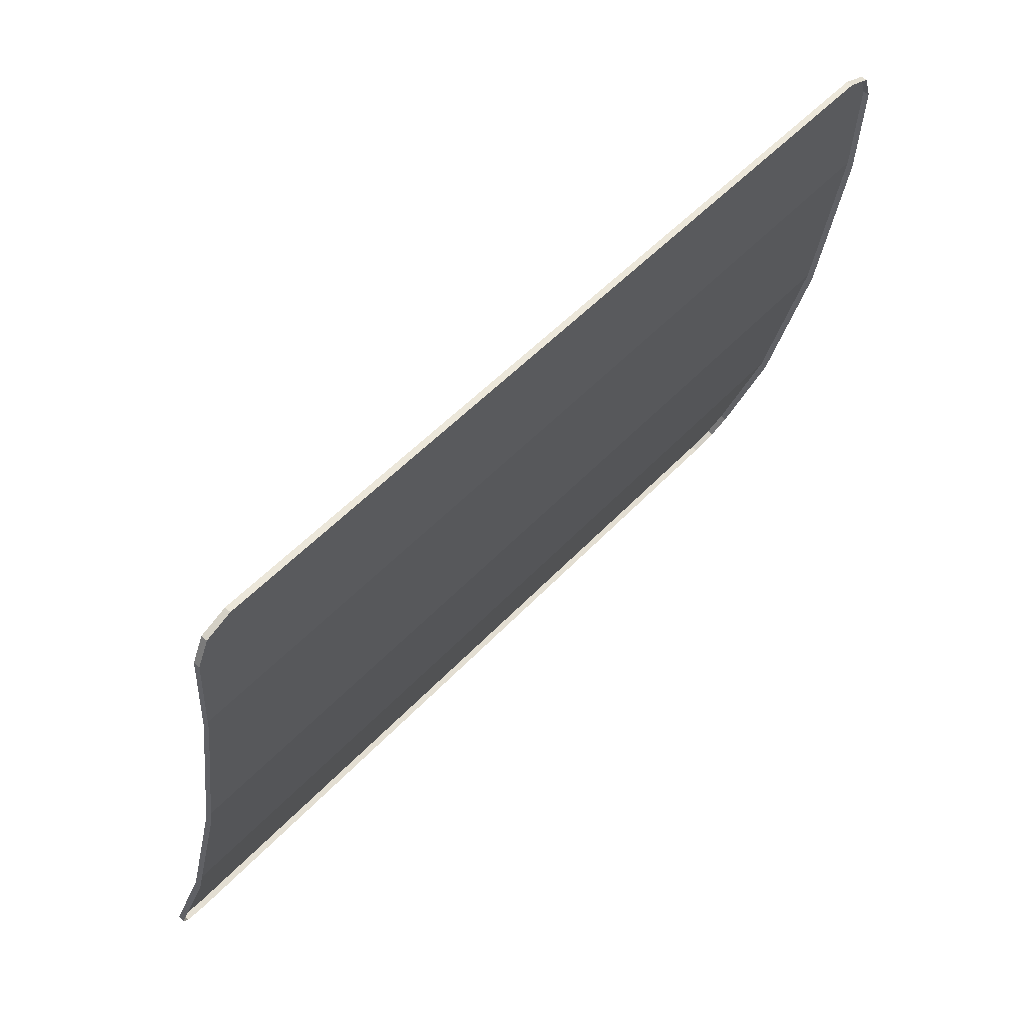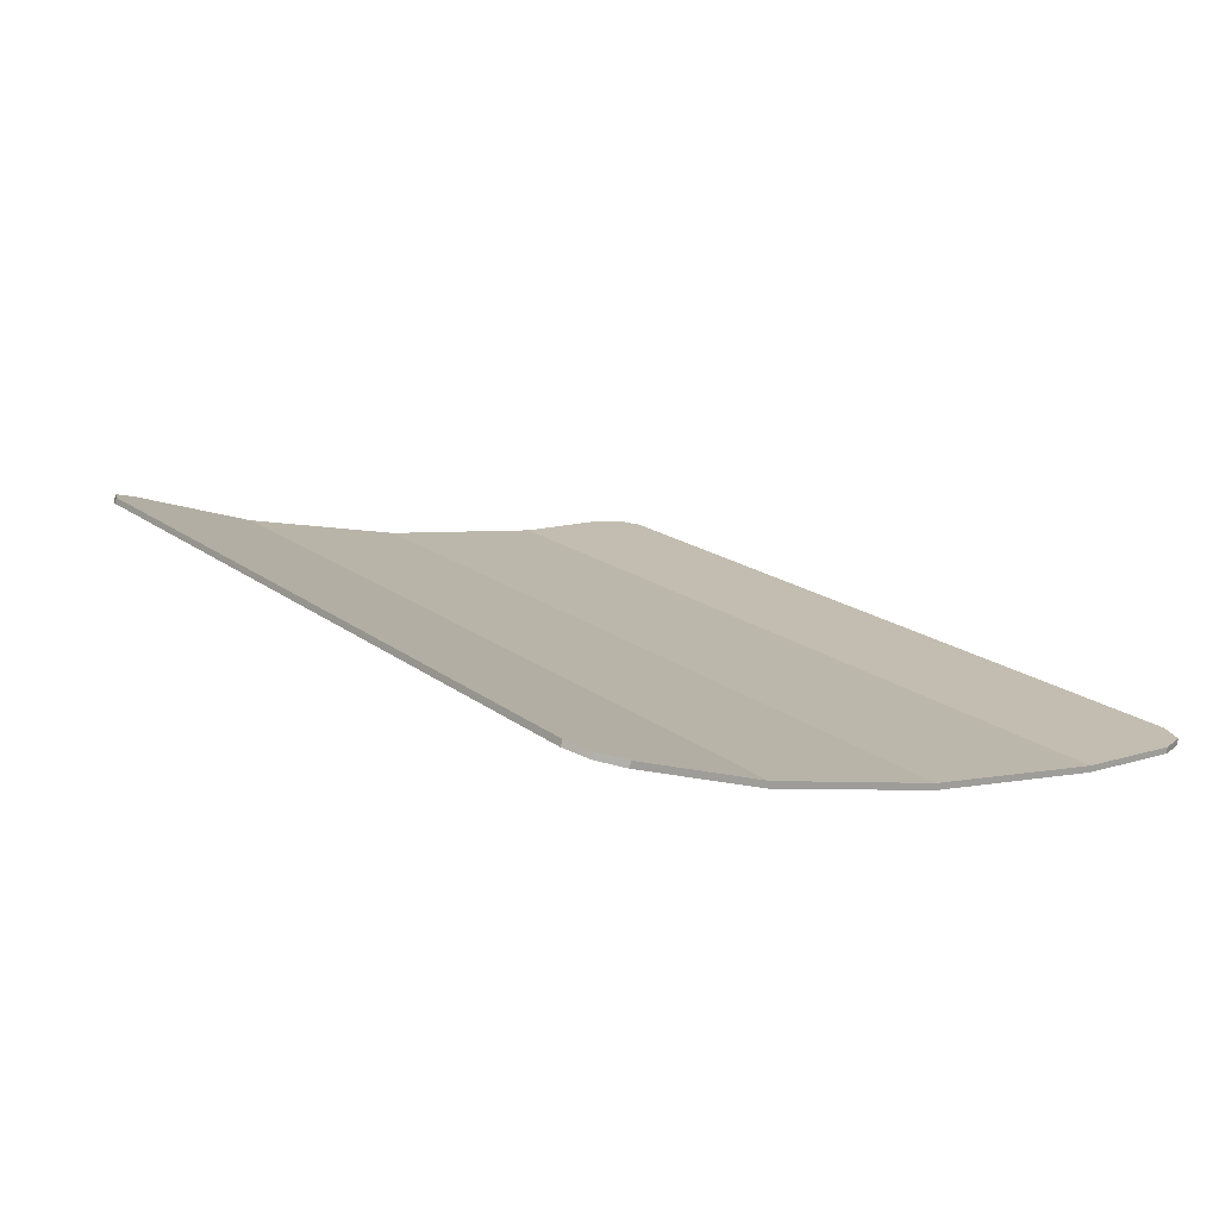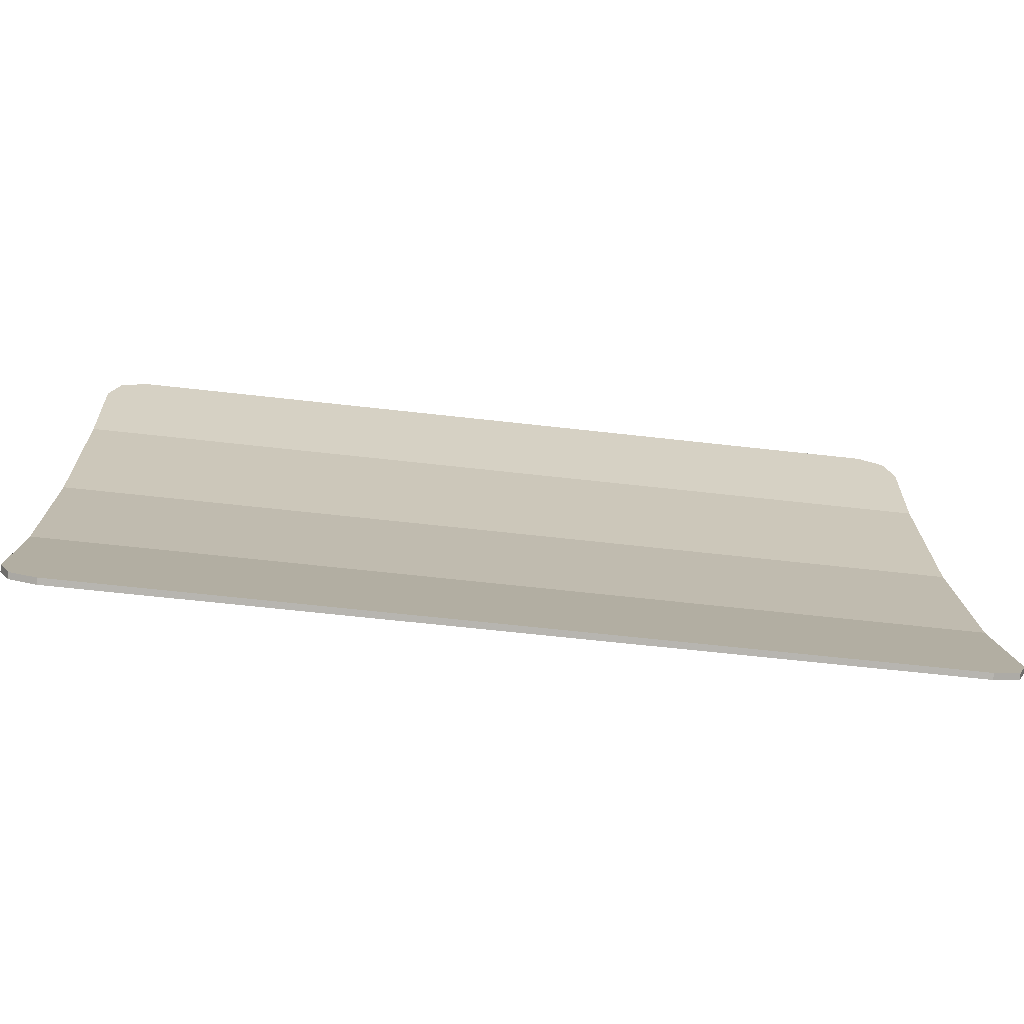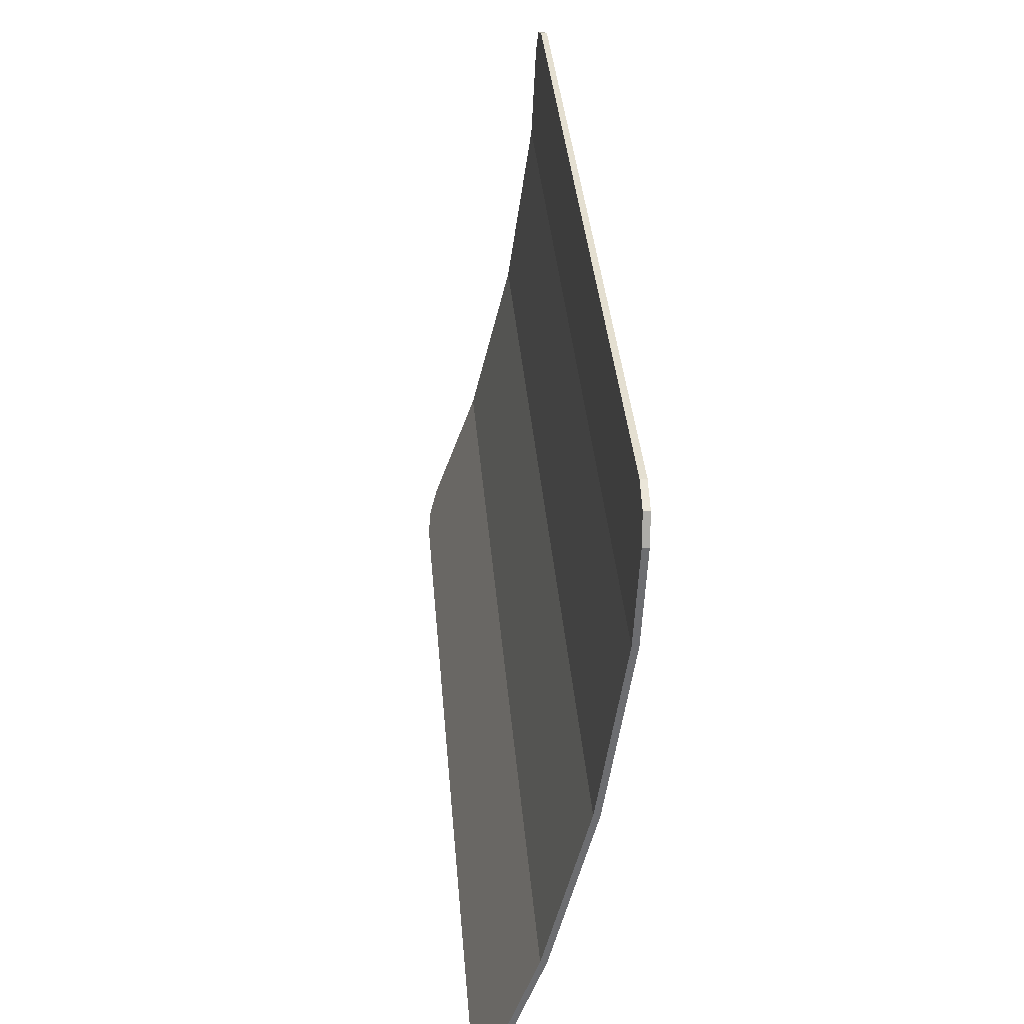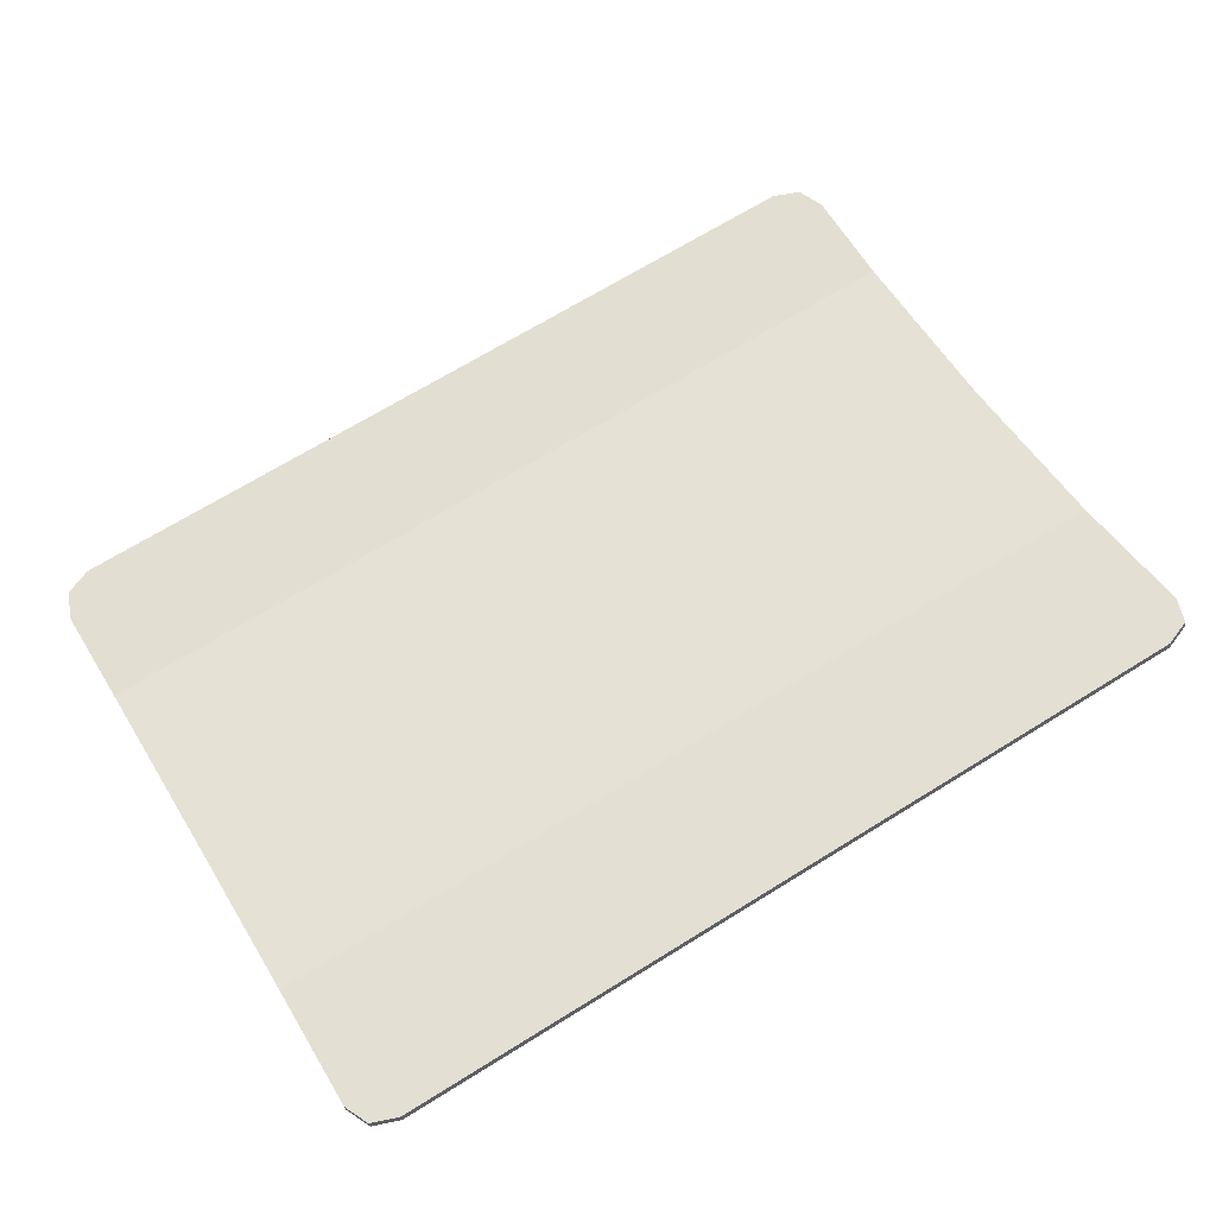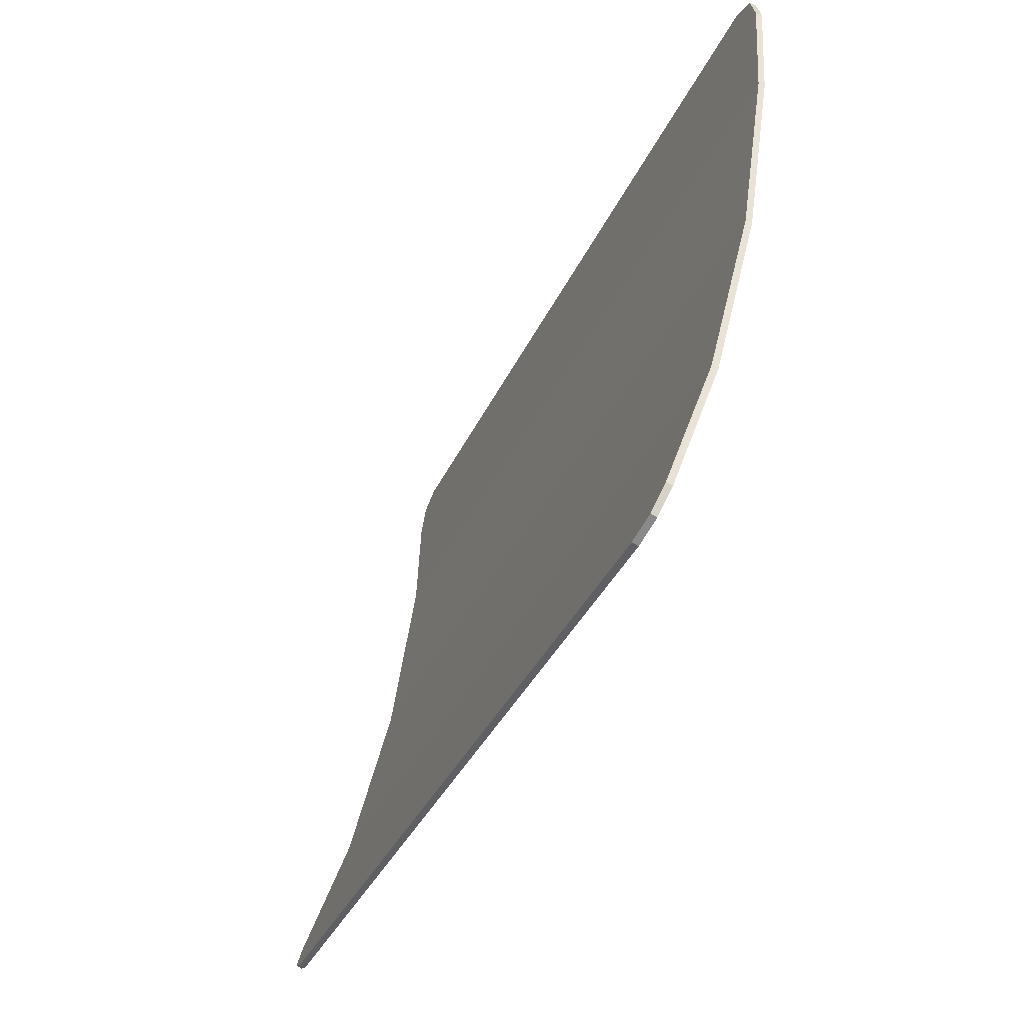
<metadata>
{"format":"obj","ext":"obj","renderer":"f3d","projection":"perspective","resolution":1024,"background":"white","views":[{"elev":52.1,"azim":-48.5,"up":"+Z"},{"elev":18.0,"azim":-124.7,"up":"+Y"},{"elev":-61.0,"azim":173.3,"up":"+Z"},{"elev":36.3,"azim":-94.6,"up":"+Z"},{"elev":69.4,"azim":148.3,"up":"+Y"},{"elev":-36.2,"azim":-112.3,"up":"+Z"}]}
</metadata>
<code>
v -0.9 -0.7918 0.8252
v -0.878 -0.7943 0.8782
v -0.825 -0.7953 0.9001
v 0.9 -0.7918 0.8252
v 0.878 -0.7943 0.8782
v 0.825 -0.7953 0.9001
v -0.878 -0.7943 0.8782
v -0.9 -0.7918 0.8252
v -0.9 -0.8043 0.8246
v -0.878 -0.8067 0.8776
v -0.825 -0.7953 0.9001
v -0.878 -0.7943 0.8782
v -0.878 -0.8067 0.8776
v -0.825 -0.8078 0.8995
v 0.878 -0.7943 0.8782
v 0.9 -0.7918 0.8252
v 0.9 -0.8043 0.8246
v 0.878 -0.8067 0.8776
v 0.825 -0.7953 0.9001
v 0.878 -0.7943 0.8782
v 0.878 -0.8067 0.8776
v 0.825 -0.8078 0.8995
v -0.9 -0.5507 -0.3436
v -0.878 -0.5329 -0.3935
v -0.825 -0.5255 -0.4142
v 0.9 -0.5507 -0.3436
v 0.878 -0.5329 -0.3935
v 0.825 -0.5255 -0.4142
v -0.878 -0.5329 -0.3935
v -0.9 -0.5507 -0.3436
v -0.9 -0.5625 -0.3478
v -0.878 -0.5447 -0.3977
v -0.825 -0.5255 -0.4142
v -0.878 -0.5329 -0.3935
v -0.878 -0.5447 -0.3977
v -0.825 -0.5373 -0.4184
v 0.878 -0.5329 -0.3935
v 0.9 -0.5507 -0.3436
v 0.9 -0.5625 -0.3478
v 0.878 -0.5447 -0.3977
v 0.825 -0.5255 -0.4142
v 0.878 -0.5329 -0.3935
v 0.878 -0.5447 -0.3977
v 0.825 -0.5373 -0.4184
v -0.825 -0.7953 0.9001
v 0.825 -0.7953 0.9001
v 0.9 -0.7918 0.8252
v -0.9 -0.7918 0.8252
v -0.9 -0.7918 0.8252
v 0.9 -0.7918 0.8252
v 0.9 -0.7826 0.6308
v -0.9 -0.7826 0.6308
v -0.9 -0.7826 0.6308
v 0.9 -0.7826 0.6308
v 0.9 -0.7302 0.268
v -0.9 -0.7302 0.268
v -0.9 -0.7302 0.268
v 0.9 -0.7302 0.268
v 0.9 -0.6441 -0.0824
v -0.9 -0.6441 -0.0824
v -0.9 -0.6441 -0.0824
v 0.9 -0.6441 -0.0824
v 0.9 -0.5507 -0.3436
v -0.9 -0.5507 -0.3436
v -0.825 -0.7953 0.9001
v -0.825 -0.8078 0.8995
v 0.825 -0.8078 0.8995
v 0.825 -0.7953 0.9001
v -0.9 -0.7918 0.8252
v -0.9 -0.7826 0.6308
v -0.9 -0.7951 0.6296
v -0.9 -0.8043 0.8246
v 0.9 -0.7918 0.8252
v 0.9 -0.8043 0.8246
v 0.9 -0.7951 0.6296
v 0.9 -0.7826 0.6308
v -0.9 -0.7826 0.6308
v -0.9 -0.7302 0.268
v -0.9 -0.7425 0.2656
v -0.9 -0.7951 0.6296
v 0.9 -0.7826 0.6308
v 0.9 -0.7951 0.6296
v 0.9 -0.7425 0.2656
v 0.9 -0.7302 0.268
v -0.9 -0.7302 0.268
v -0.9 -0.6441 -0.0824
v -0.9 -0.6561 -0.086
v -0.9 -0.7425 0.2656
v 0.9 -0.7302 0.268
v 0.9 -0.7425 0.2656
v 0.9 -0.6561 -0.086
v 0.9 -0.6441 -0.0824
v -0.9 -0.6441 -0.0824
v -0.9 -0.5507 -0.3436
v -0.9 -0.5625 -0.3478
v -0.9 -0.6561 -0.086
v 0.9 -0.6441 -0.0824
v 0.9 -0.6561 -0.086
v 0.9 -0.5625 -0.3478
v 0.9 -0.5507 -0.3436
v -0.9 -0.5507 -0.3436
v 0.9 -0.5507 -0.3436
v 0.825 -0.5255 -0.4142
v -0.825 -0.5255 -0.4142
v -0.825 -0.5255 -0.4142
v 0.825 -0.5255 -0.4142
v 0.825 -0.5373 -0.4184
v -0.825 -0.5373 -0.4184
g mesh7289425
f 1 2 3
g mesh7289427
f 4 6 5
g mesh7289429
f 7 8 9
f 9 10 7
f 11 12 13
f 13 14 11
g mesh7289431
f 15 17 16
f 17 15 18
f 19 21 20
f 21 19 22
g mesh7289433
f 23 25 24
g mesh7289435
f 26 27 28
g mesh7289437
f 29 31 30
f 31 29 32
f 33 35 34
f 35 33 36
g mesh7289439
f 37 38 39
f 39 40 37
f 41 42 43
f 43 44 41
f 45 46 47
f 47 48 45
f 49 50 51
f 51 52 49
f 53 54 55
f 55 56 53
f 57 58 59
f 59 60 57
f 61 62 63
f 63 64 61
f 65 66 67
f 67 68 65
f 69 70 71
f 71 72 69
f 73 74 75
f 75 76 73
f 77 78 79
f 79 80 77
f 81 82 83
f 83 84 81
f 85 86 87
f 87 88 85
f 89 90 91
f 91 92 89
f 93 94 95
f 95 96 93
f 97 98 99
f 99 100 97
f 101 102 103
f 103 104 101
f 105 106 107
f 107 108 105

</code>
